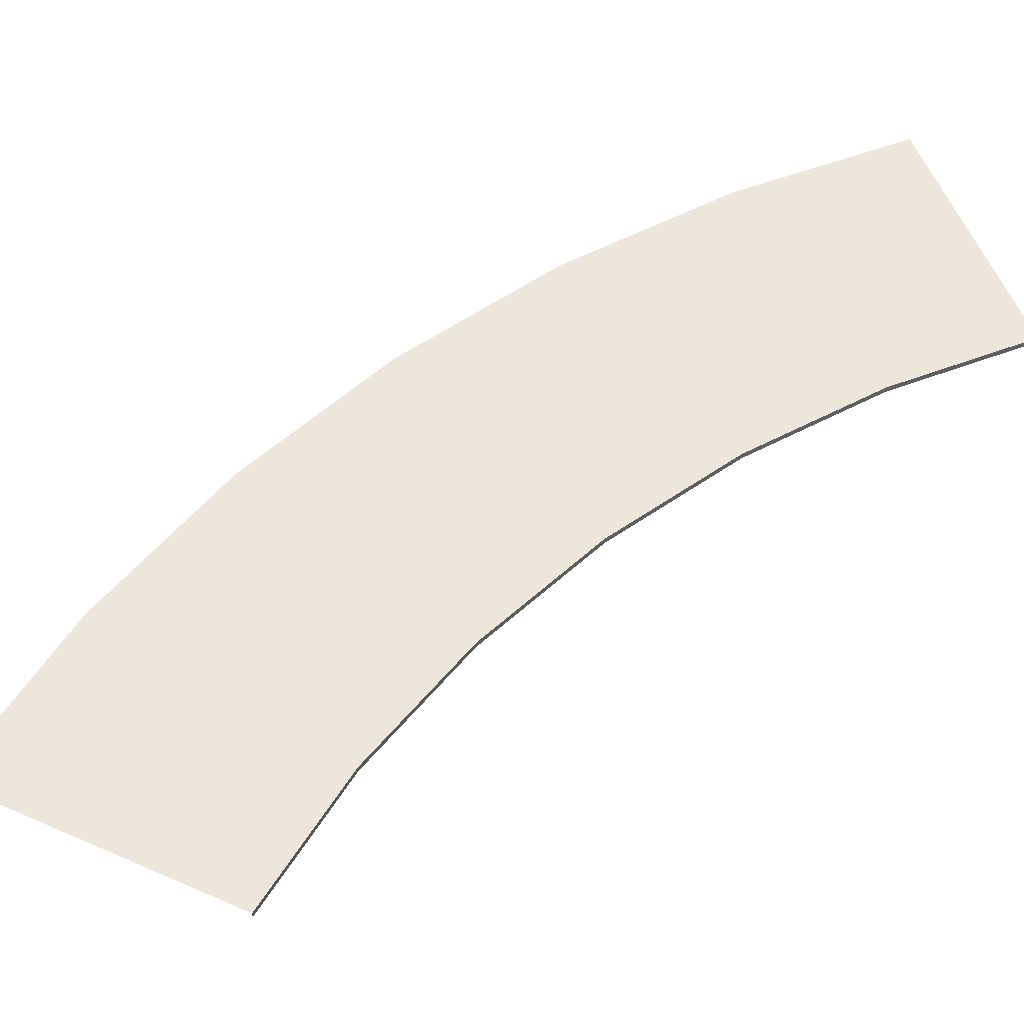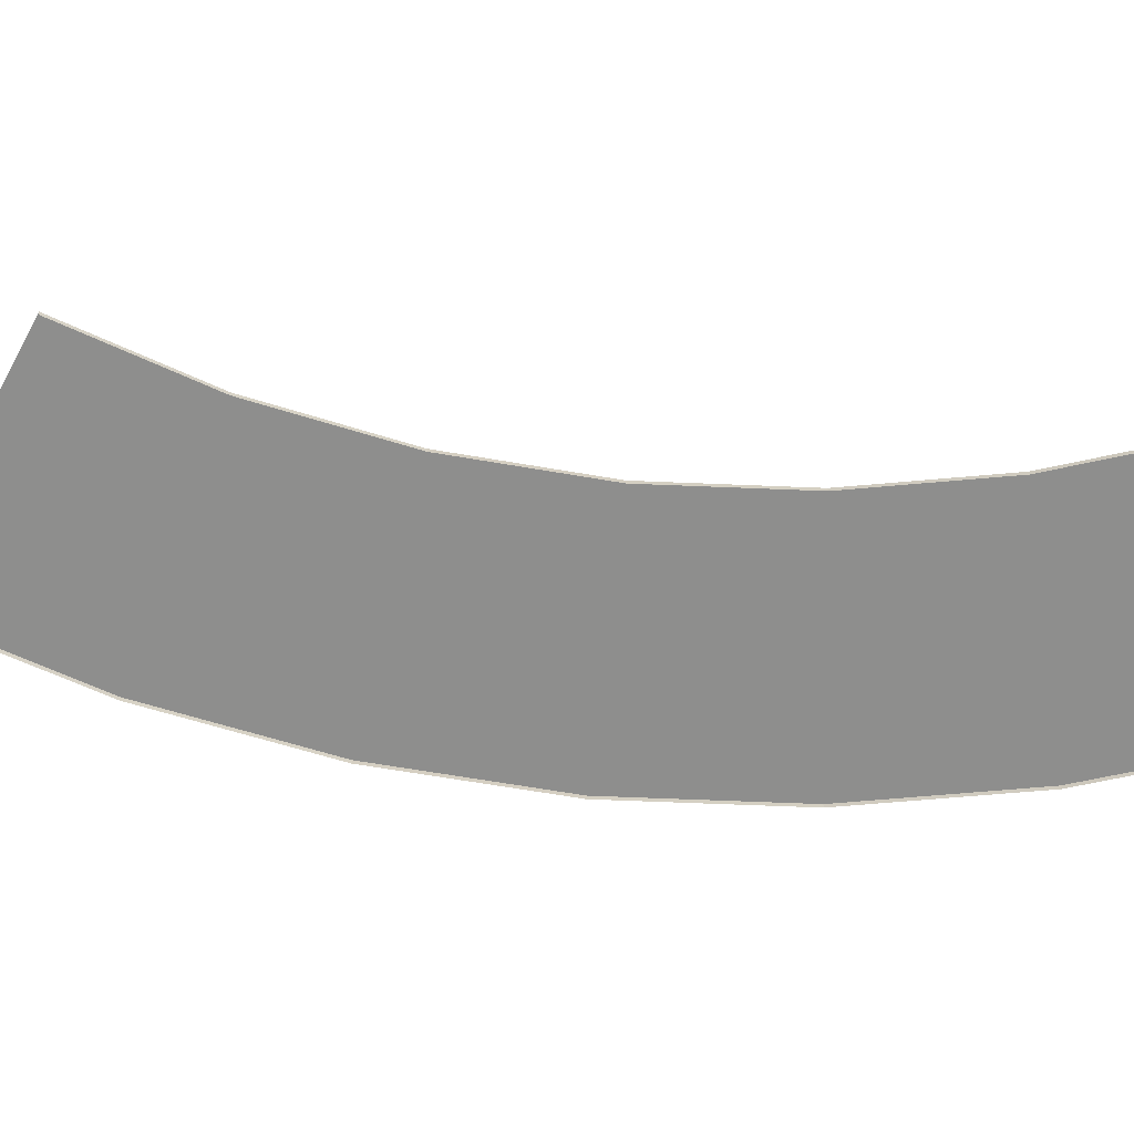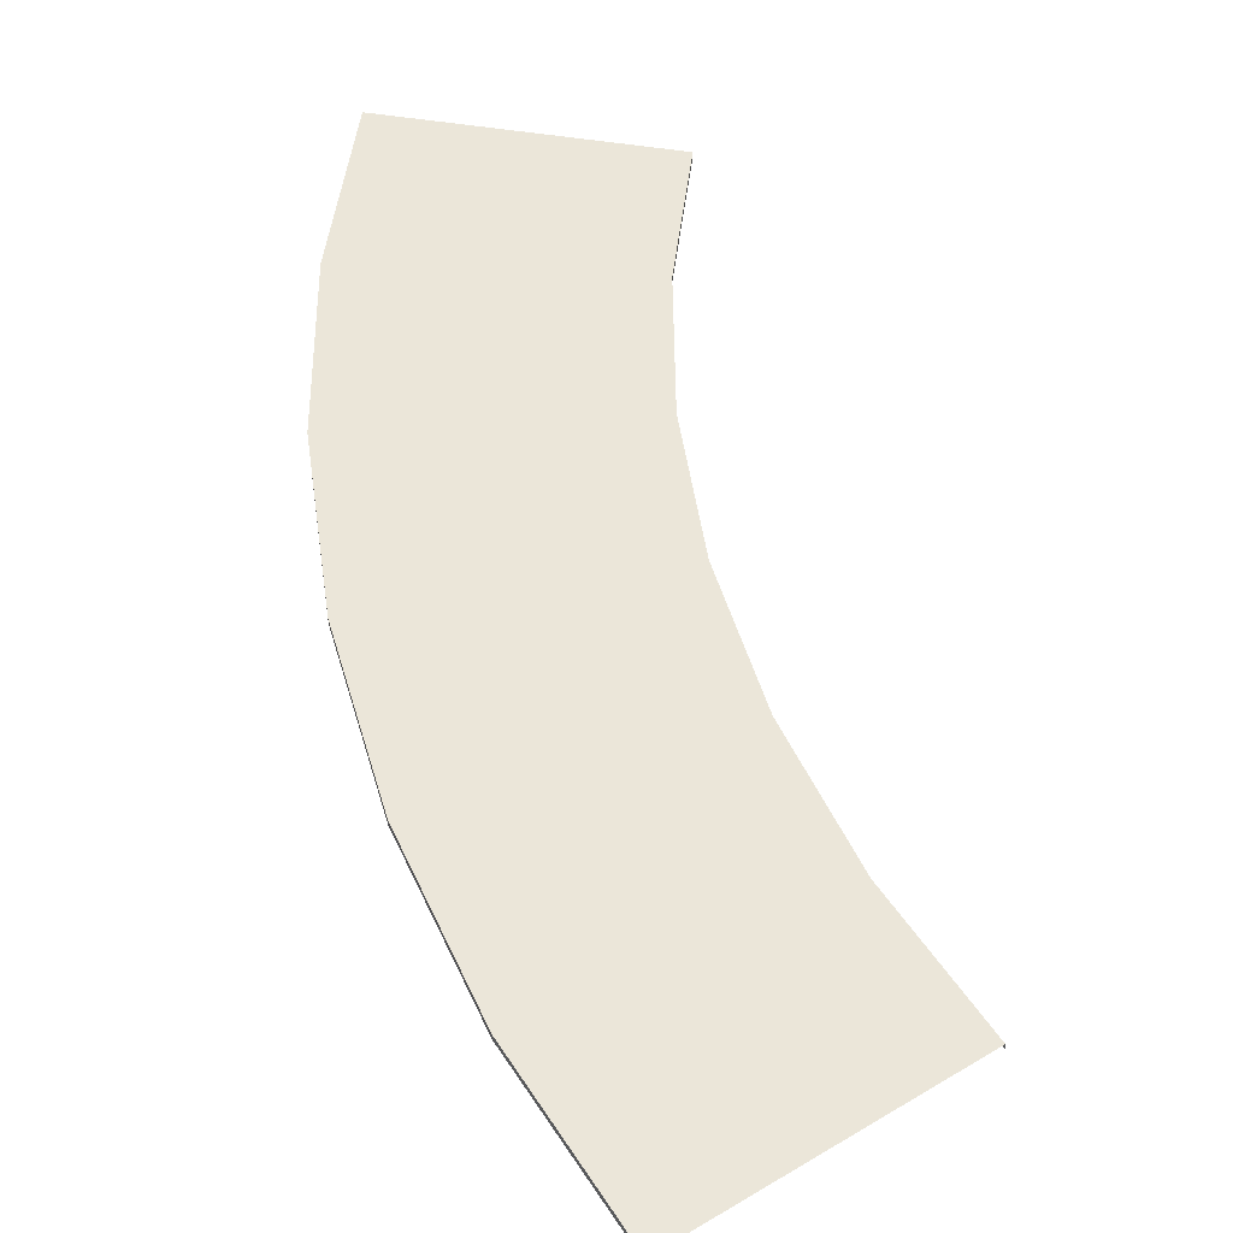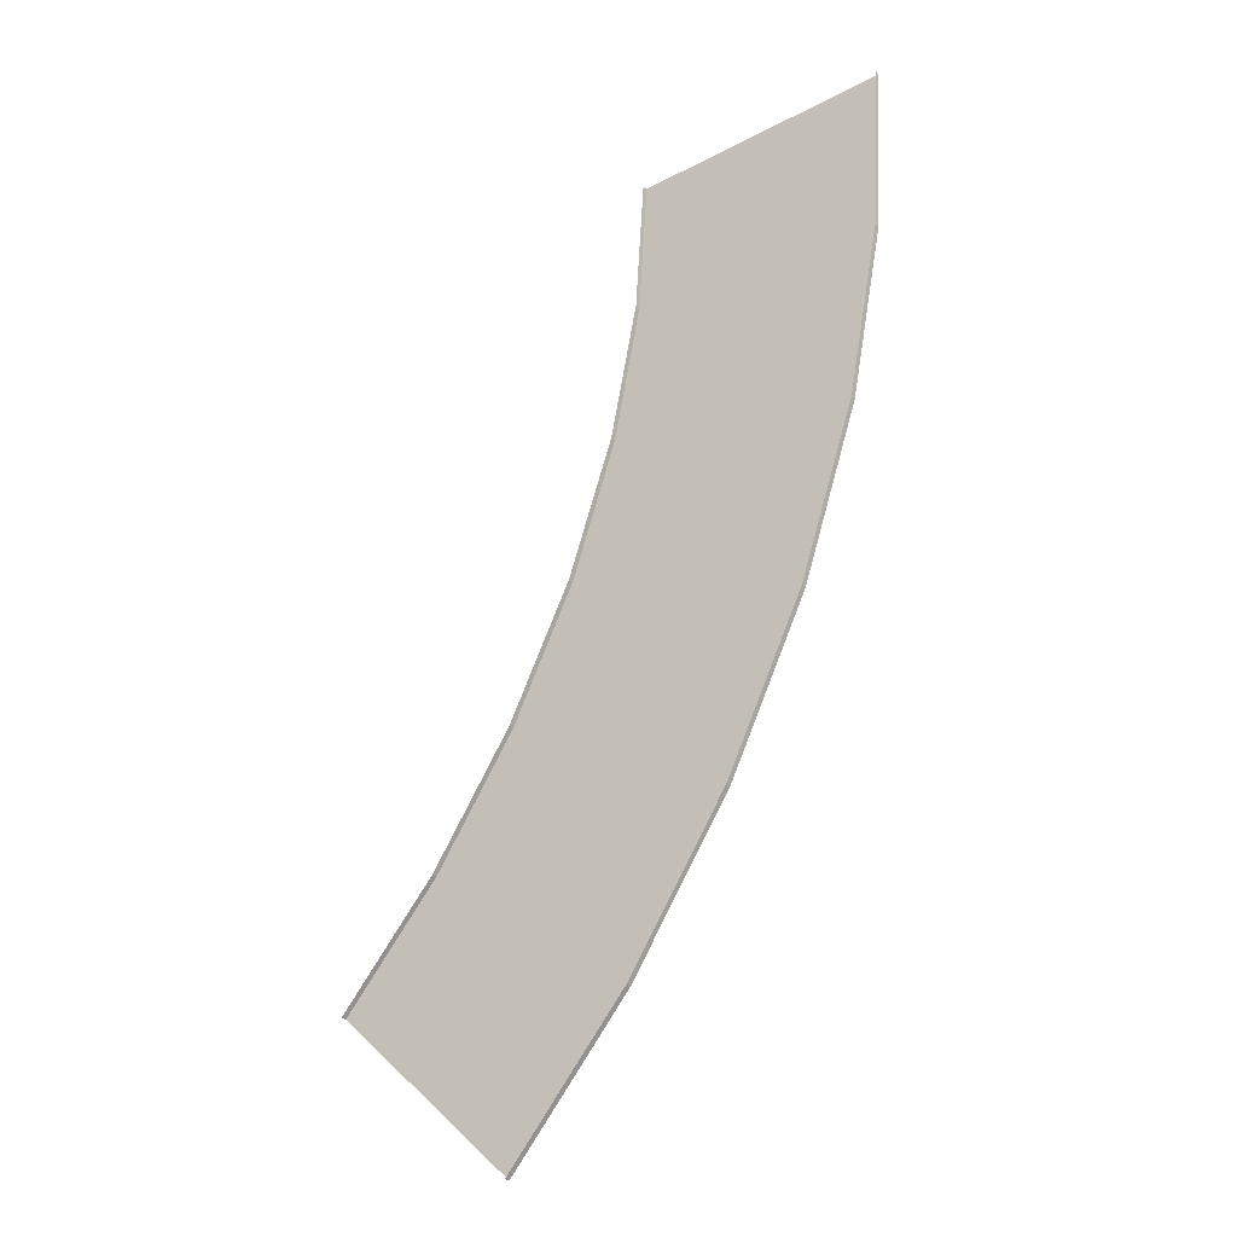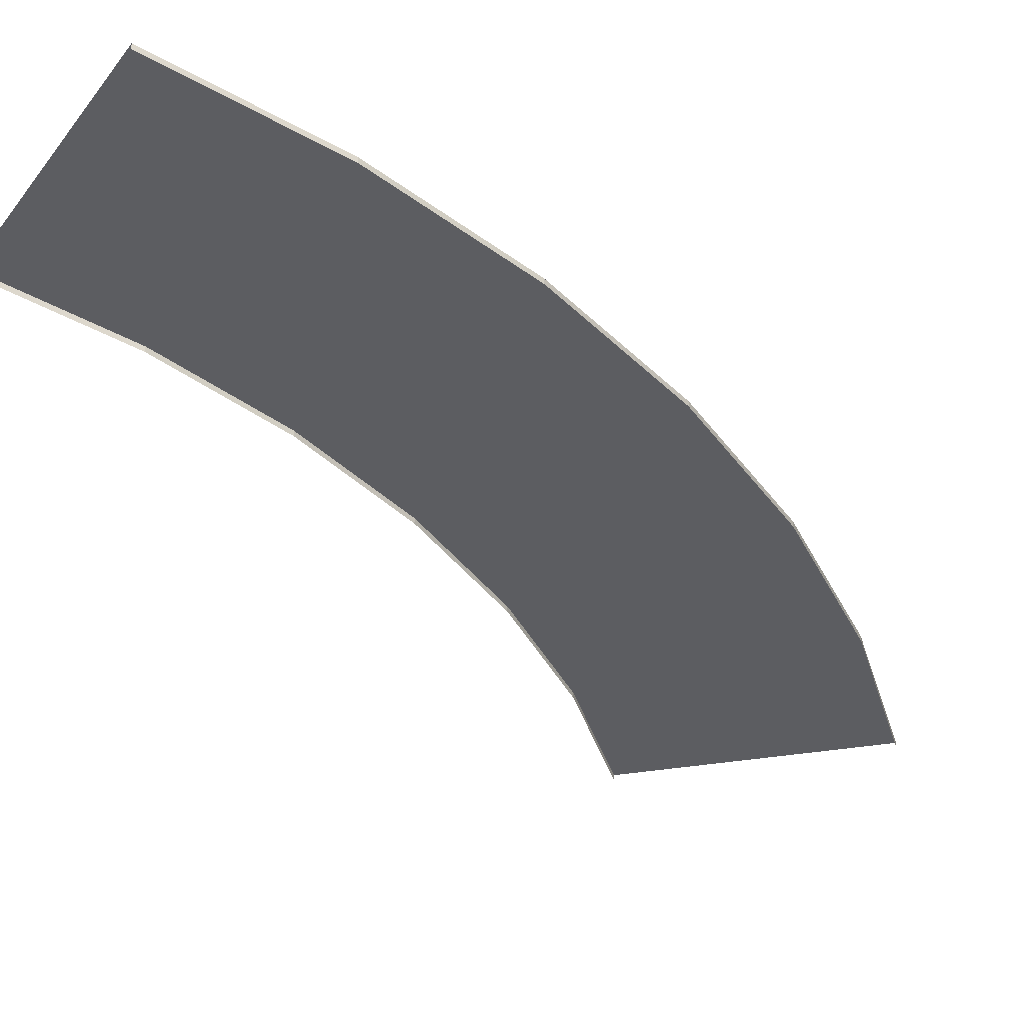
<metadata>
{"format":"obj","ext":"obj","renderer":"f3d","projection":"perspective","resolution":1024,"background":"white","views":[{"elev":50.6,"azim":-109.2,"up":"+Y"},{"elev":-64.9,"azim":-73.6,"up":"+Y"},{"elev":47.5,"azim":-169.3,"up":"+Y"},{"elev":-32.8,"azim":36.0,"up":"+Z"},{"elev":-37.1,"azim":57.4,"up":"+Y"}]}
</metadata>
<code>
v -10.52 0.25 -31
v -5.091 0.25 -26.47
v -6.823 0.25 -25.46
v -8.937 0.25 -32.22
v -2.028 0.25 -20.26
v -3.877 0.25 -19.49
v -14.92 0.25 -36.01
v -13.5 0.25 -37.43
v 0.1971 0.25 -13.7
v -1.735 0.25 -13.18
v 1.548 0.25 -6.909
v -0.4357 0.25 -6.648
v 2.001 0.25 -1.907e-05
v 8.583e-06 0.25 -1.526e-05
v -8.741 0.25 -32.37
v -1.632 0.25 -28.46
v -4.876 0.25 -26.59
v -5.769 0.25 -34.65
v 1.662 0.25 -21.78
v -1.8 0.25 -20.35
v 5.133 0.25 -23.22
v 1.622 0.25 -30.34
v -13.33 0.25 -37.6
v -10.68 0.25 -40.25
v -2.787 0.25 -36.94
v -8.021 0.25 -42.91
v 4.055 0.25 -14.73
v 0.4364 0.25 -13.76
v 5.508 0.25 -7.43
v 1.793 0.25 -6.941
v 9.233 0.25 -7.921
v 7.685 0.25 -15.71
v 5.995 0.25 1.531e-17
v 2.248 0.25 -1.144e-05
v 9.752 0.25 1.526e-05
v -8.937 0.25 -32.22
v -4.876 0.25 -26.59
v -5.091 0.25 -26.47
v -8.741 0.25 -32.37
v -1.8 0.25 -20.35
v -2.028 0.25 -20.26
v -13.5 0.25 -37.43
v -13.33 0.25 -37.6
v 0.4364 0.25 -13.76
v 0.1971 0.25 -13.7
v 1.793 0.25 -6.941
v 1.548 0.25 -6.909
v 2.248 0.25 -1.144e-05
v 2.001 0.25 -1.907e-05
v -1.004 0.25 -38.31
v 3.569 8.136e-06 -31.46
v 3.569 0.25 -31.46
v -1.004 7.182e-06 -38.31
v 11.46 0.25 -8.214
v 7.924 0.25 -15.77
v 9.856 0.25 -16.29
v 9.479 0.25 -7.953
v 12 0.25 3.815e-05
v 10 0.25 1.526e-05
v 5.362 0.25 -23.32
v 7.21 0.25 -24.08
v 1.837 0.25 -30.46
v 3.569 0.25 -31.46
v -2.591 0.25 -37.09
v -1.004 0.25 -38.31
v -7.846 0.25 -43.08
v -6.432 0.25 -44.5
v 9.479 0.25 -7.953
v 7.685 0.25 -15.71
v 7.924 0.25 -15.77
v 9.233 0.25 -7.921
v 10 0.25 1.526e-05
v 9.752 0.25 1.526e-05
v 5.133 0.25 -23.22
v 5.362 0.25 -23.32
v 1.622 0.25 -30.34
v 1.837 0.25 -30.46
v -2.787 0.25 -36.94
v -2.591 0.25 -37.09
v -8.021 0.25 -42.91
v -7.846 0.25 -43.08
v -0.4357 0.25 -6.648
v -1.735 1.1e-05 -13.18
v -1.735 0.25 -13.18
v -0.4357 1.186e-05 -6.648
v -3.877 0.25 -19.49
v -6.823 9.388e-06 -25.46
v -6.823 0.25 -25.46
v -3.877 1.013e-05 -19.49
v -10.52 0.25 -31
v -14.92 8.076e-06 -36.01
v -14.92 0.25 -36.01
v -10.52 8.702e-06 -31
v 11.46 1.159e-05 -8.214
v 9.856 0.25 -16.29
v 9.856 1.037e-05 -16.29
v 11.46 0.25 -8.214
v 7.21 9.209e-06 -24.08
v 3.569 0.25 -31.46
v 3.569 8.136e-06 -31.46
v 7.21 0.25 -24.08
v -6.432 0.25 -44.5
v -1.004 7.182e-06 -38.31
v -1.004 0.25 -38.31
v -6.432 6.318e-06 -44.5
v 8.583e-06 0.25 -1.526e-05
v -0.4357 1.186e-05 -6.648
v -0.4357 0.25 -6.648
v 7.629e-06 1.281e-05 -1.526e-05
v -1.735 0.25 -13.18
v -3.877 1.013e-05 -19.49
v -3.877 0.25 -19.49
v -1.735 1.1e-05 -13.18
v -6.823 0.25 -25.46
v -10.52 8.702e-06 -31
v -10.52 0.25 -31
v -6.823 9.388e-06 -25.46
v 12 1.284e-05 3.815e-05
v 11.46 0.25 -8.214
v 11.46 1.159e-05 -8.214
v 12 0.25 3.815e-05
v 9.856 1.037e-05 -16.29
v 7.21 0.25 -24.08
v 7.21 9.209e-06 -24.08
v 9.856 0.25 -16.29
g Two_Lane_45Degree_L_40m
f 3 2 1
f 4 1 2
f 2 3 5
f 6 5 3
f 1 4 7
f 8 7 4
f 5 6 9
f 10 9 6
f 9 10 11
f 12 11 10
f 11 12 13
f 14 13 12
f 17 16 15
f 18 15 16
f 16 17 19
f 20 19 17
f 19 21 16
f 22 16 21
f 16 22 18
f 15 18 23
f 24 23 18
f 18 25 24
f 25 18 22
f 26 24 25
f 19 20 27
f 28 27 20
f 27 28 29
f 30 29 28
f 29 31 27
f 32 27 31
f 21 19 32
f 27 32 19
f 29 30 33
f 34 33 30
f 31 29 35
f 33 35 29
f 38 37 36
f 39 36 37
f 37 38 40
f 41 40 38
f 36 39 42
f 43 42 39
f 40 41 44
f 45 44 41
f 44 45 46
f 47 46 45
f 46 47 48
f 49 48 47
f 52 51 50
f 53 50 51
f 56 55 54
f 57 54 55
f 54 57 58
f 59 58 57
f 55 56 60
f 61 60 56
f 60 61 62
f 63 62 61
f 62 63 64
f 65 64 63
f 64 65 66
f 67 66 65
f 70 69 68
f 71 68 69
f 68 71 72
f 73 72 71
f 69 70 74
f 75 74 70
f 74 75 76
f 77 76 75
f 76 77 78
f 79 78 77
f 78 79 80
f 81 80 79
f 84 83 82
f 85 82 83
f 88 87 86
f 89 86 87
f 92 91 90
f 93 90 91
f 96 95 94
f 97 94 95
f 100 99 98
f 101 98 99
f 104 103 102
f 105 102 103
f 108 107 106
f 109 106 107
f 112 111 110
f 113 110 111
f 116 115 114
f 117 114 115
f 120 119 118
f 121 118 119
f 124 123 122
f 125 122 123

</code>
